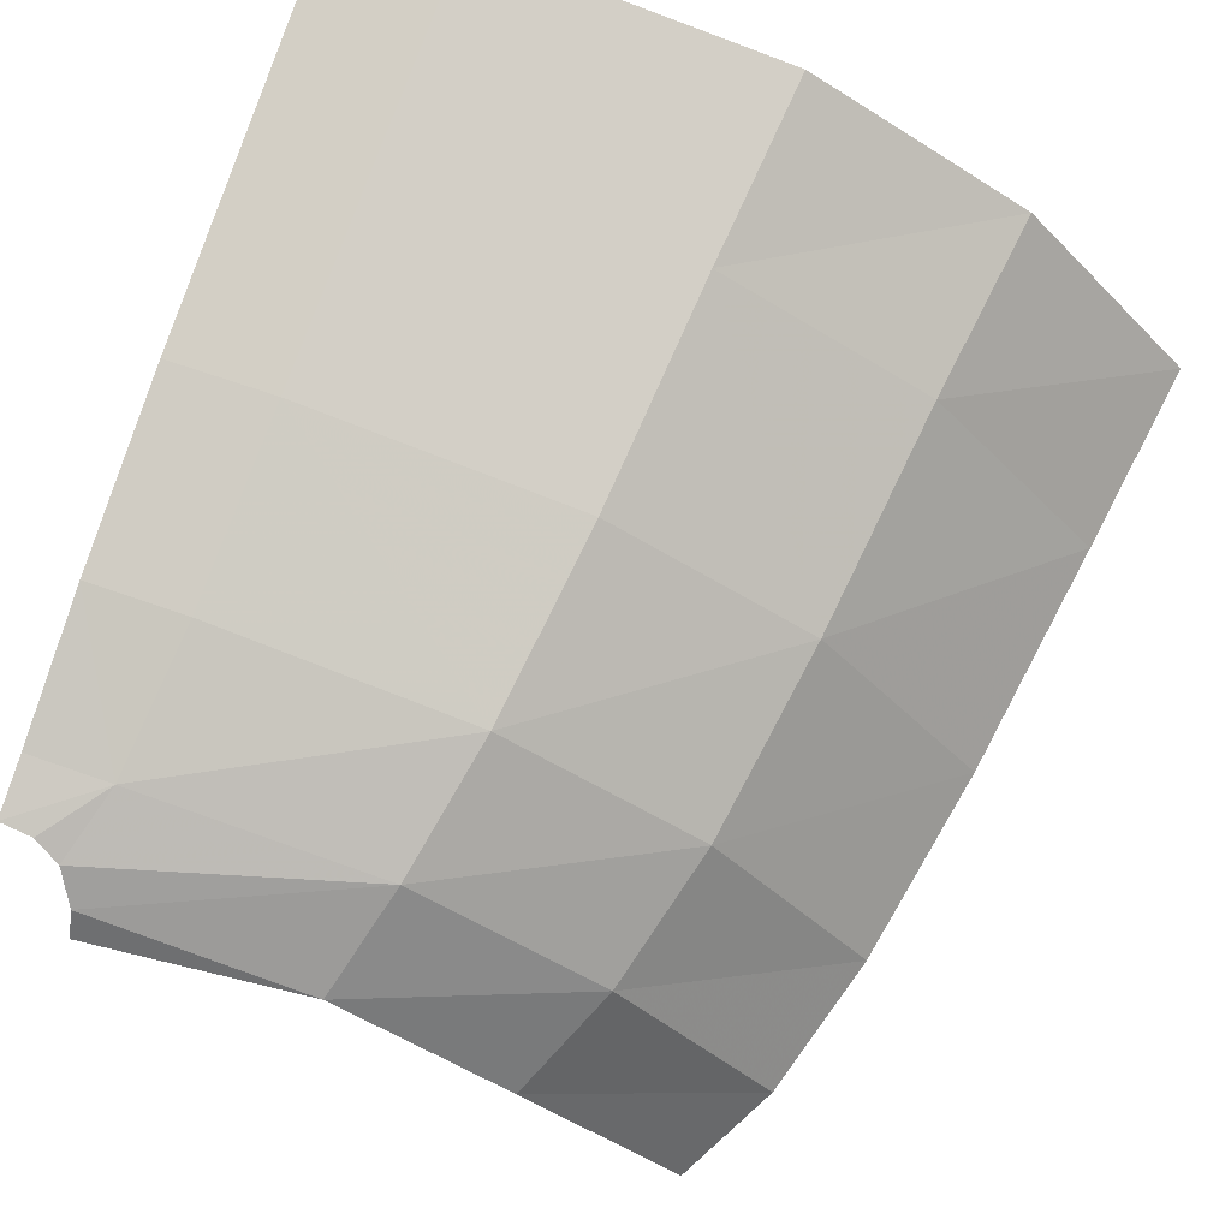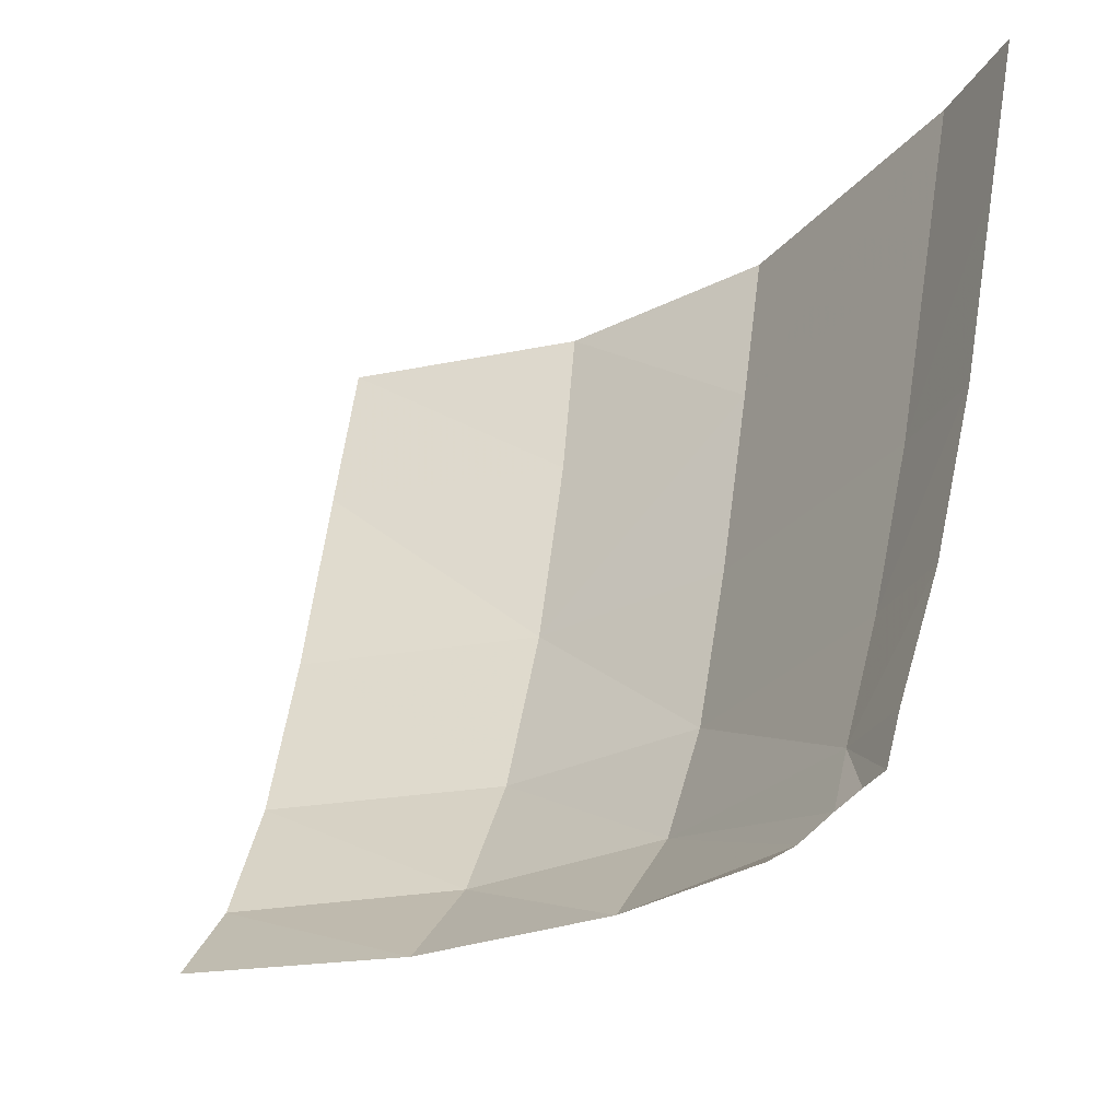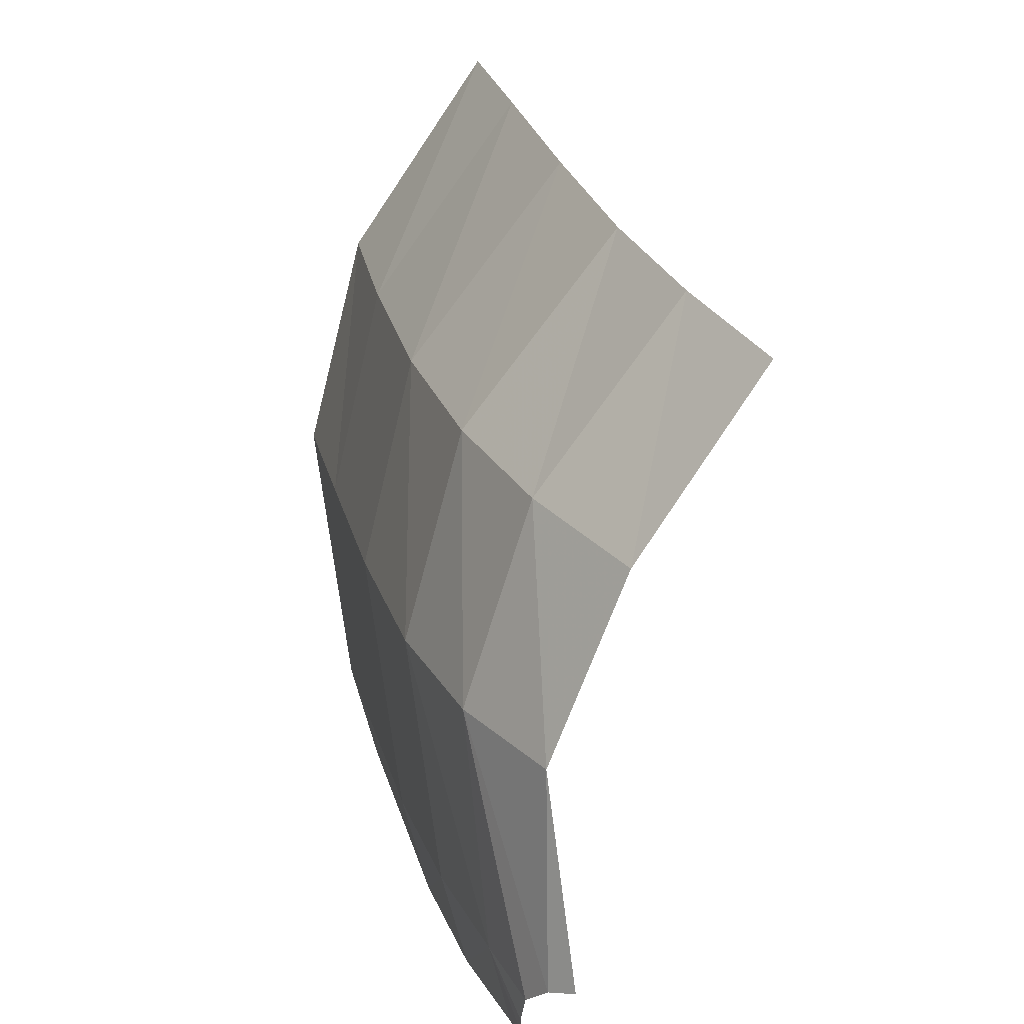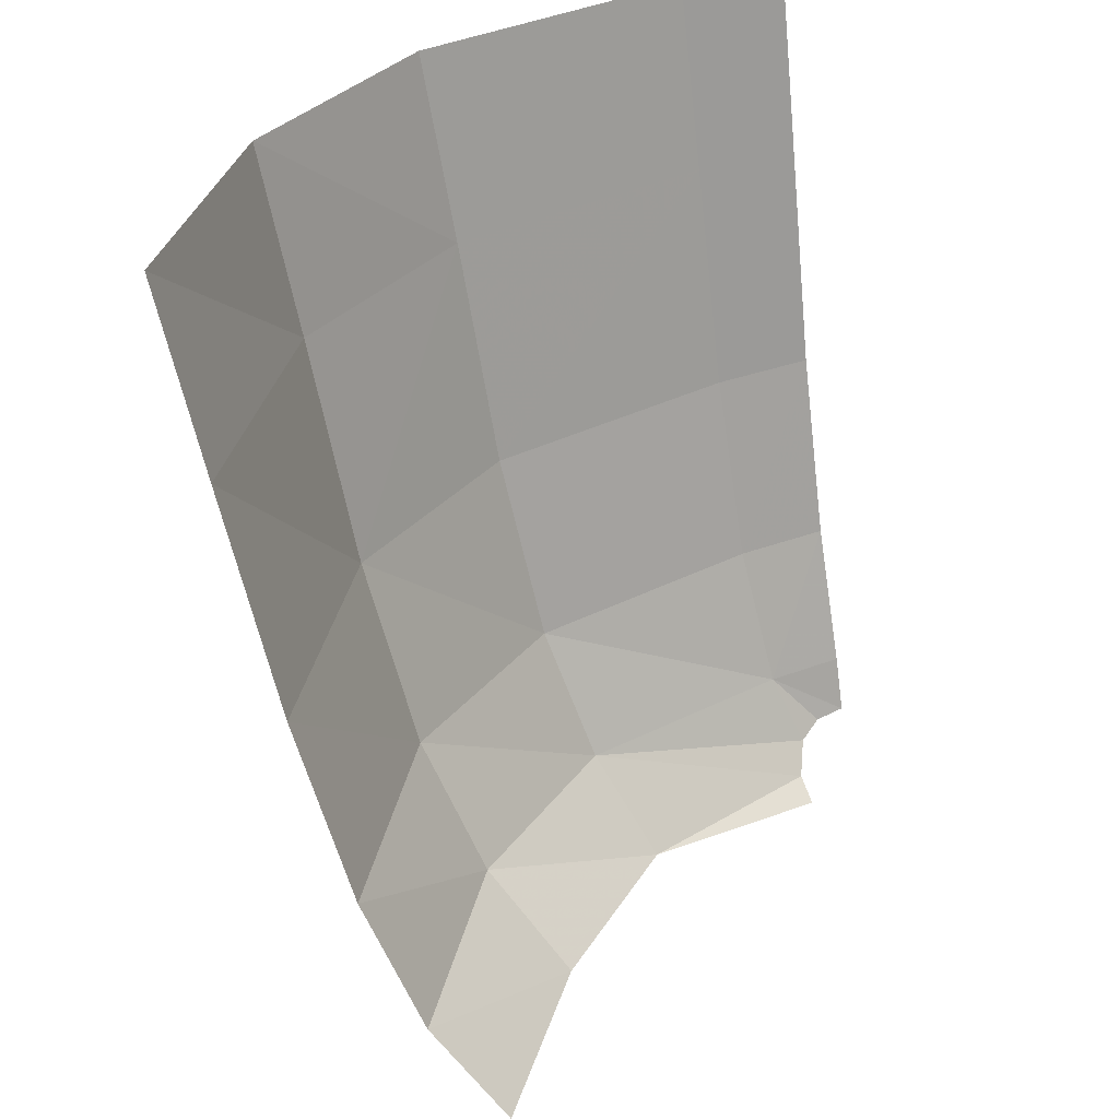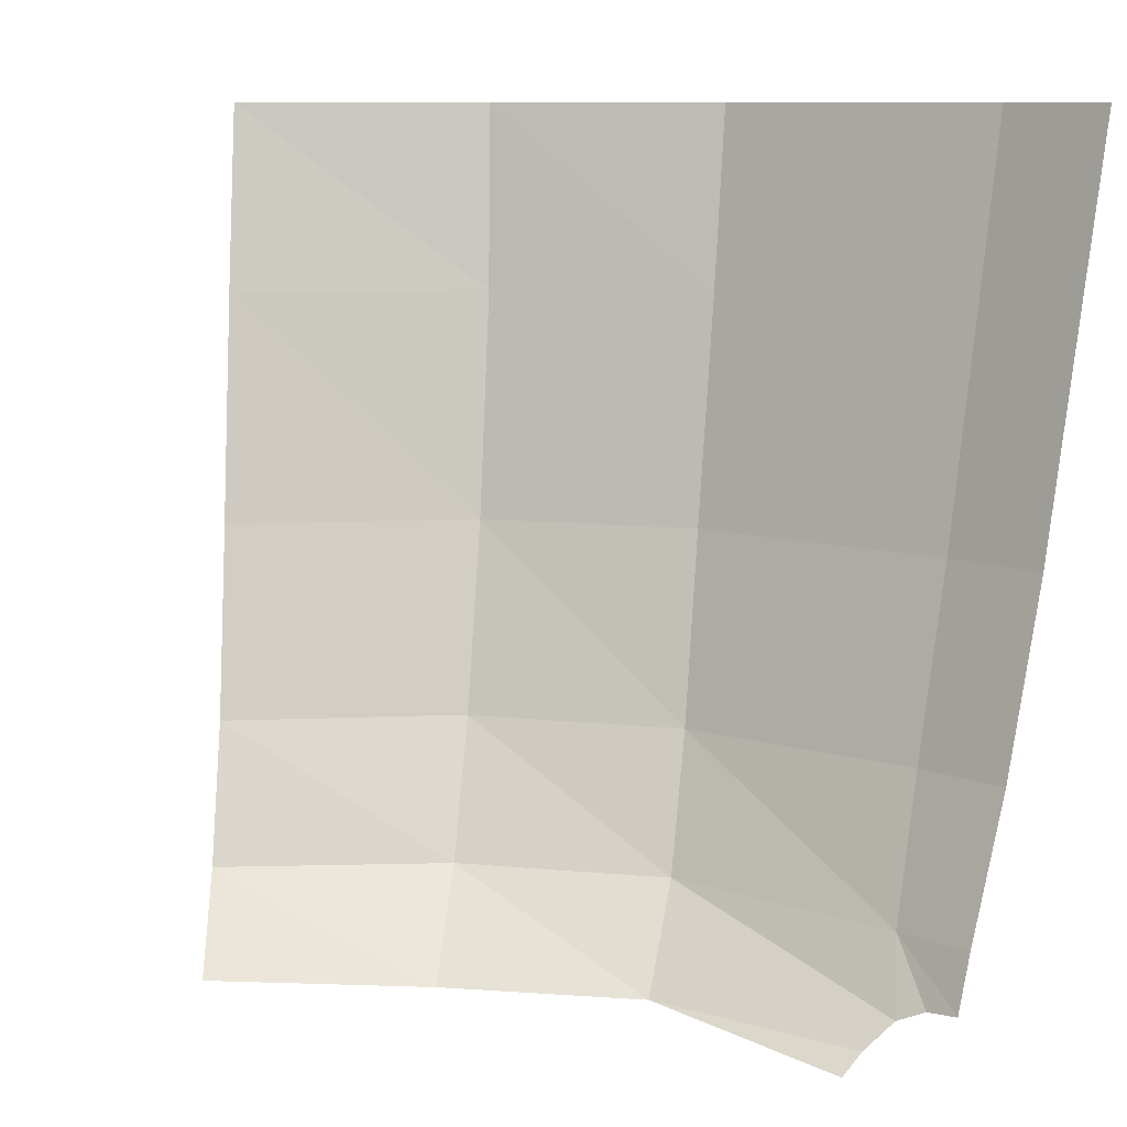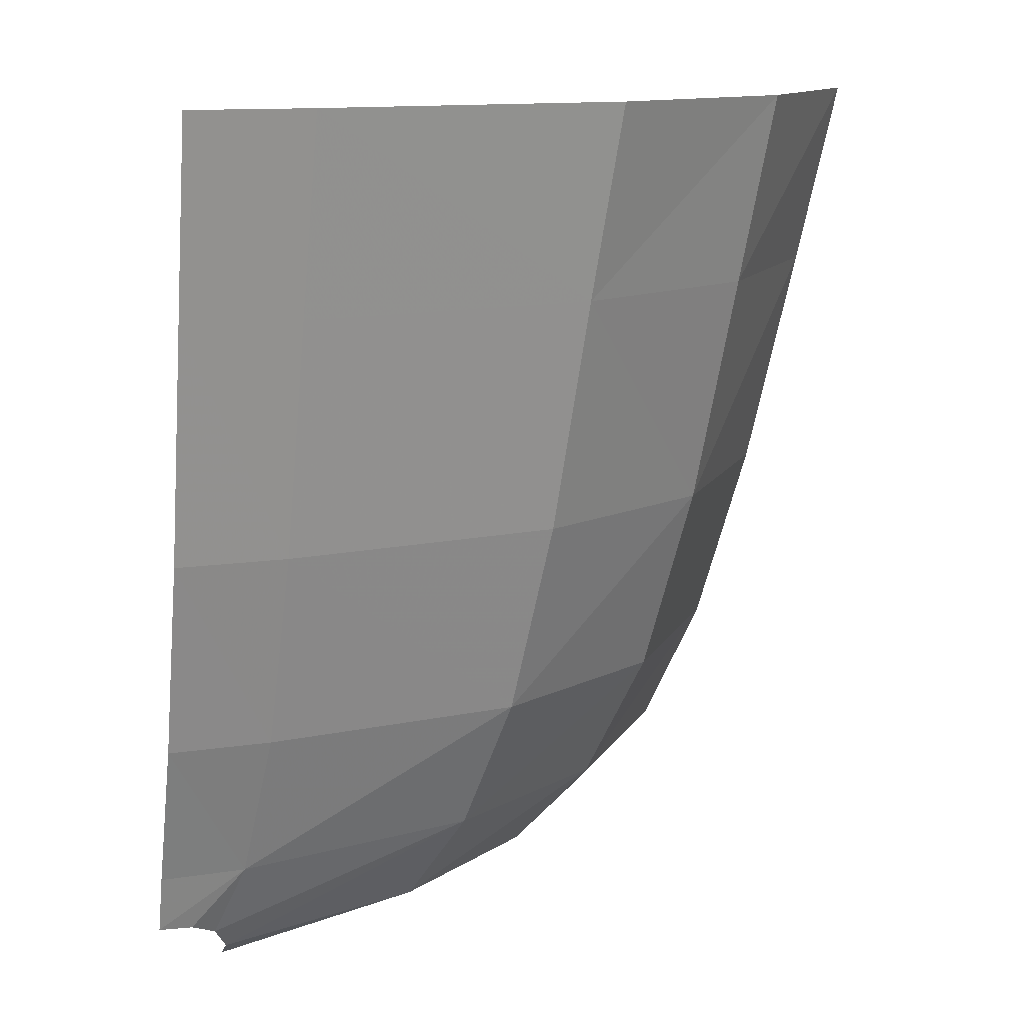
<metadata>
{"format":"obj","ext":"obj","renderer":"f3d","projection":"perspective","resolution":1024,"background":"white","views":[{"elev":68.9,"azim":19.4,"up":"+Z"},{"elev":-29.3,"azim":-115.0,"up":"+Y"},{"elev":-71.8,"azim":104.7,"up":"+Y"},{"elev":32.7,"azim":152.0,"up":"+Y"},{"elev":9.9,"azim":-134.9,"up":"+Y"},{"elev":11.7,"azim":-20.9,"up":"+Y"}]}
</metadata>
<code>
v 0.8225 0.592 1.101
v 0.8825 1.028 1.205
v 0.2465 1.028 1.287
v 0.2285 0.594 1.178
v 0.9295 1.548 1.304
v 0.8825 1.028 1.205
v 1.341 1.026 0.9615
v 1.406 1.548 1.054
v 1.267 0.592 0.849
v 1.619 0.593 0.4085
v 1.71 1.024 0.5035
v 1.341 1.026 0.9615
v 0.9295 1.548 1.304
v 0.27 1.977 1.475
v 0.259 1.548 1.39
v 0.8825 1.028 1.205
v 0 1.028 1.286
v 0 0.594 1.177
v 0.2285 0.594 1.178
v 0.2465 1.028 1.287
v 0 1.548 1.388
v 0 1.028 1.286
v 0.2465 1.028 1.287
v 0.259 1.548 1.39
v 0 1.977 1.473
v 0 1.548 1.388
v 0.259 1.548 1.39
v 0.27 1.977 1.475
v 0 0.594 1.177
v 0 0.269 1.07
v 0.191 0.269 1.069
v 0.2285 0.594 1.178
v 0.6645 0.064 0.8195
v 0.174 0.043 0.943
v 0.1775 0.0015 0.882
v 0.6645 0.064 0.8195
v 1.046 0.0665 0.5455
v 1.171 0.2875 0.716
v 0.6645 0.064 0.8195
v 1.171 0.2875 0.716
v 0.749 0.2865 0.9795
v 1.341 1.026 0.9615
v 0.8225 0.592 1.101
v 1.267 0.592 0.849
v 0.749 0.2865 0.9795
v 0.174 0.043 0.943
v 0.6645 0.064 0.8195
v 0.749 0.2865 0.9795
v 0.135 0.104 1.002
v 0.174 0.043 0.943
v 0.749 0.2865 0.9795
v 0.191 0.269 1.069
v 0.135 0.104 1.002
v 0.191 0.269 1.069
v 0.076 0.1315 1.028
v 0.135 0.104 1.002
v 0 0.1375 1.033
v 0.076 0.1315 1.028
v 0.191 0.269 1.069
v 0 0.1375 1.033
v 0.191 0.269 1.069
v 0 0.269 1.07
v 0.9295 1.548 1.304
v 1.406 1.548 1.054
v 1.466 1.976 1.115
v 0.8825 1.028 1.205
v 0.8225 0.592 1.101
v 1.341 1.026 0.9615
v 1.793 1.548 0.5965
v 1.341 1.026 0.9615
v 1.71 1.024 0.5035
v 1.406 1.548 1.054
v 1.341 1.026 0.9615
v 1.793 1.548 0.5965
v 1.406 1.548 1.054
v 1.793 1.548 0.5965
v 1.859 1.976 0.6735
v 1.406 1.548 1.054
v 1.859 1.976 0.6735
v 1.466 1.976 1.115
v 0.191 0.269 1.069
v 0.8225 0.592 1.101
v 0.2285 0.594 1.178
v 0.191 0.269 1.069
v 0.749 0.2865 0.9795
v 0.8225 0.592 1.101
v 0.749 0.2865 0.9795
v 1.267 0.592 0.849
v 0.8225 0.592 1.101
v 0.749 0.2865 0.9795
v 1.171 0.2875 0.716
v 1.267 0.592 0.849
v 1.171 0.2875 0.716
v 1.619 0.593 0.4085
v 1.267 0.592 0.849
v 1.171 0.2875 0.716
v 1.52 0.291 0.302
v 1.619 0.593 0.4085
v 1.046 0.0665 0.5455
v 1.52 0.291 0.302
v 1.171 0.2875 0.716
v 1.046 0.0665 0.5455
v 1.393 0.088 0.1715
v 1.52 0.291 0.302
v 0.9725 1.978 1.385
v 0.9295 1.548 1.304
v 1.466 1.976 1.115
v 0.9295 1.548 1.304
v 0.9725 1.978 1.385
v 0.27 1.977 1.475
v 0.259 1.548 1.39
v 0.2465 1.028 1.287
v 0.8825 1.028 1.205
g mesh7439247
f 1 2 3
f 3 4 1
f 5 6 7
f 7 8 5
f 9 10 11
f 11 12 9
f 13 14 15
f 15 16 13
f 17 18 19
f 19 20 17
f 21 22 23
f 23 24 21
f 25 26 27
f 27 28 25
f 29 30 31
f 31 32 29
f 33 34 35
f 36 37 38
f 39 40 41
f 42 43 44
f 45 46 47
f 48 49 50
f 51 52 53
f 54 55 56
f 57 58 59
f 60 61 62
f 63 64 65
f 66 67 68
f 69 70 71
f 72 73 74
f 75 76 77
f 78 79 80
f 81 82 83
f 84 85 86
f 87 88 89
f 90 91 92
f 93 94 95
f 96 97 98
f 99 100 101
f 102 103 104
f 105 106 107
f 108 109 110
f 111 112 113

</code>
